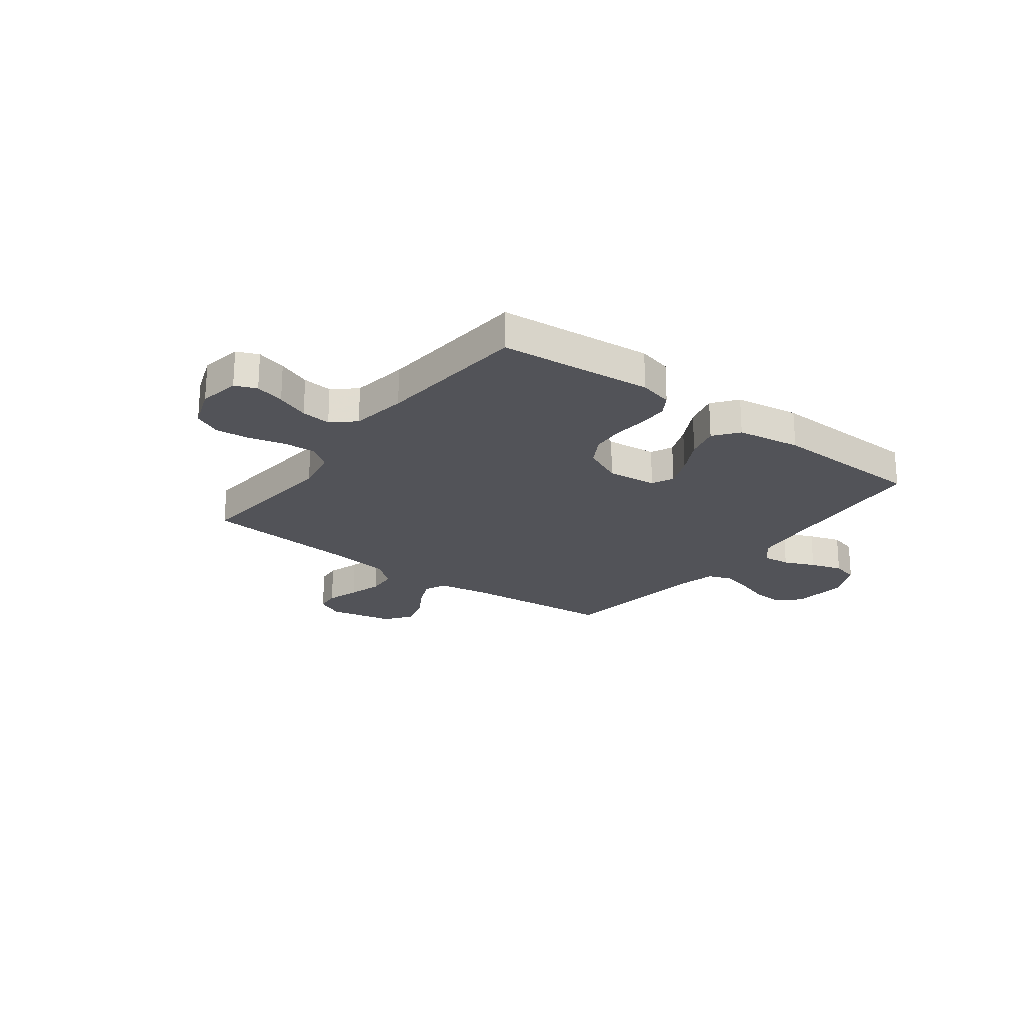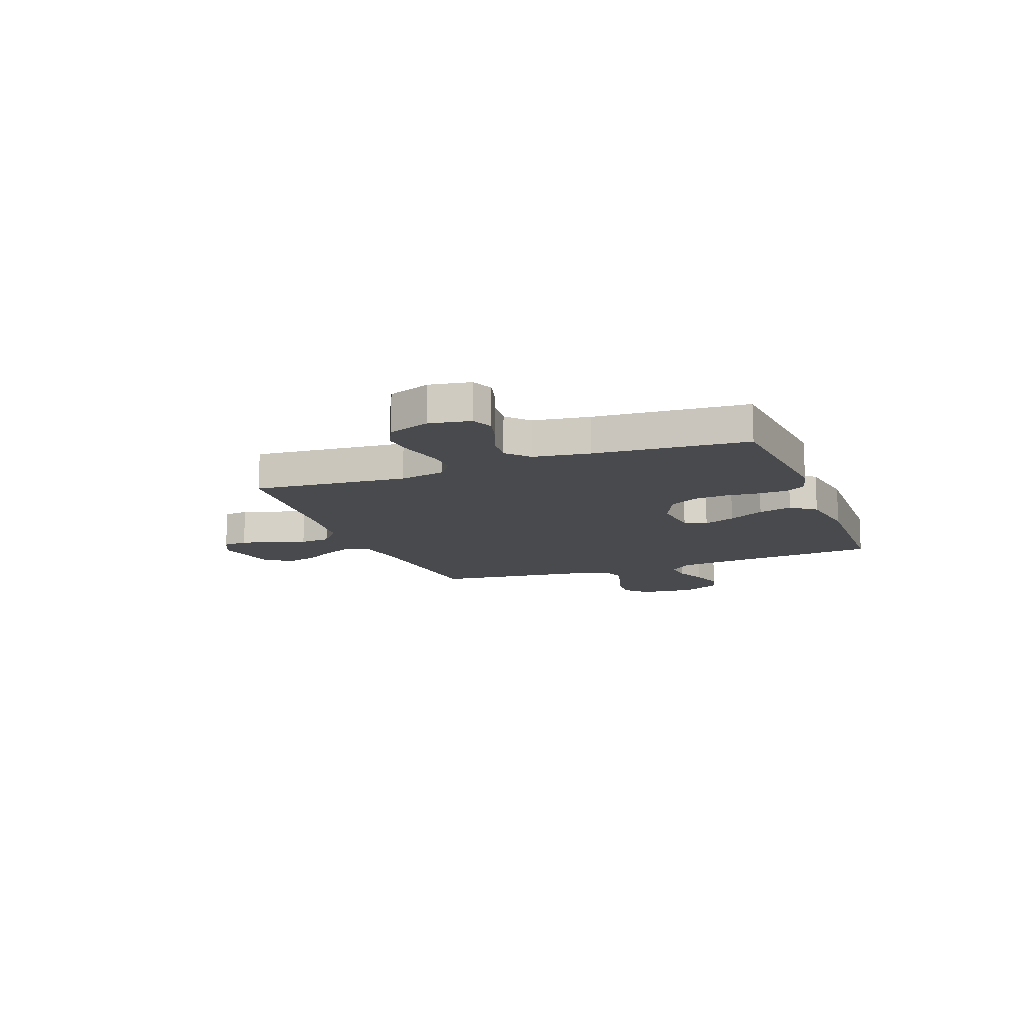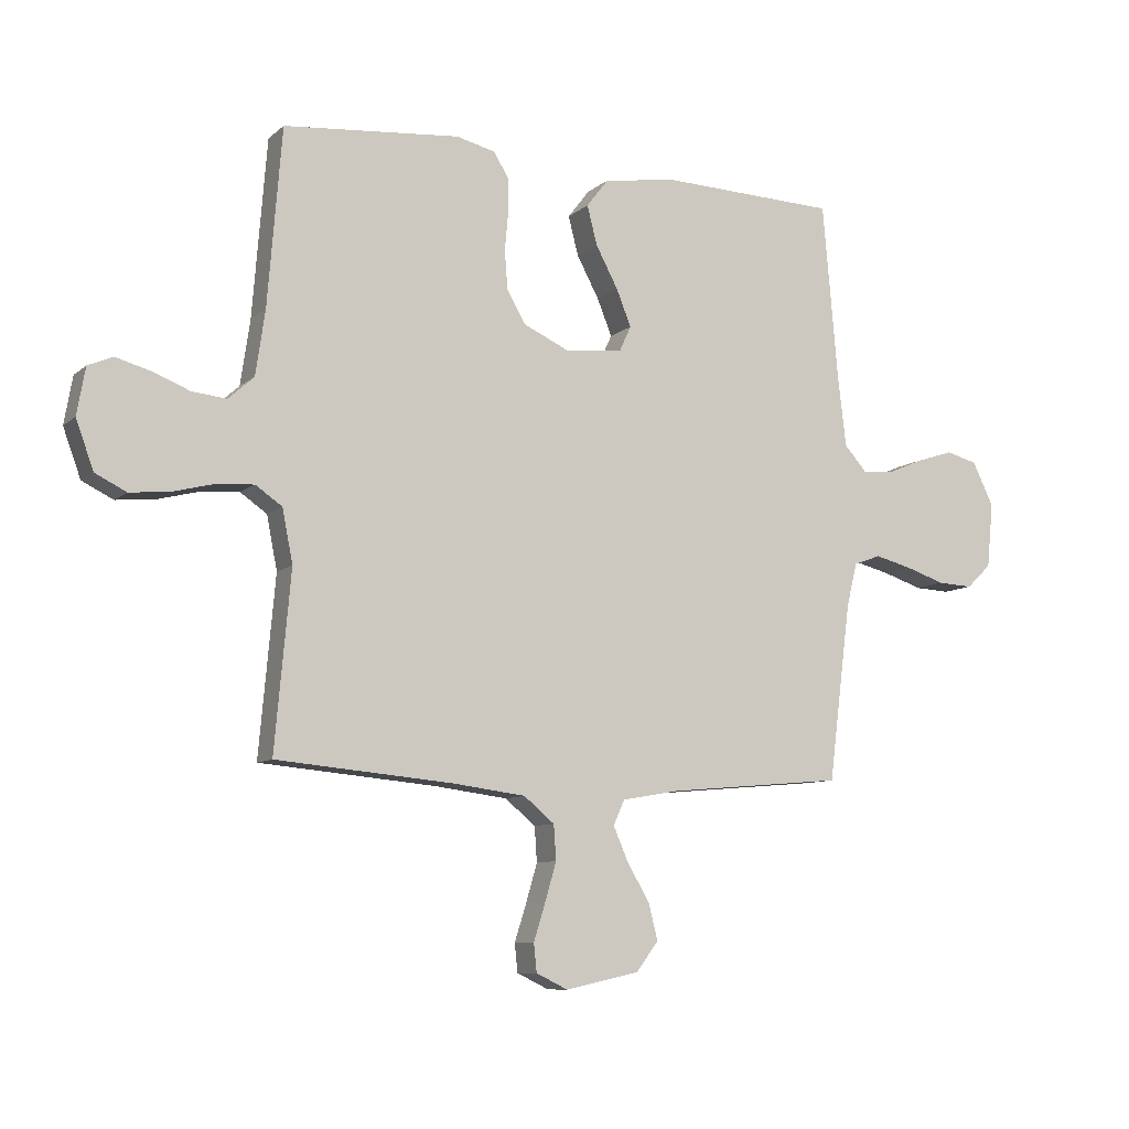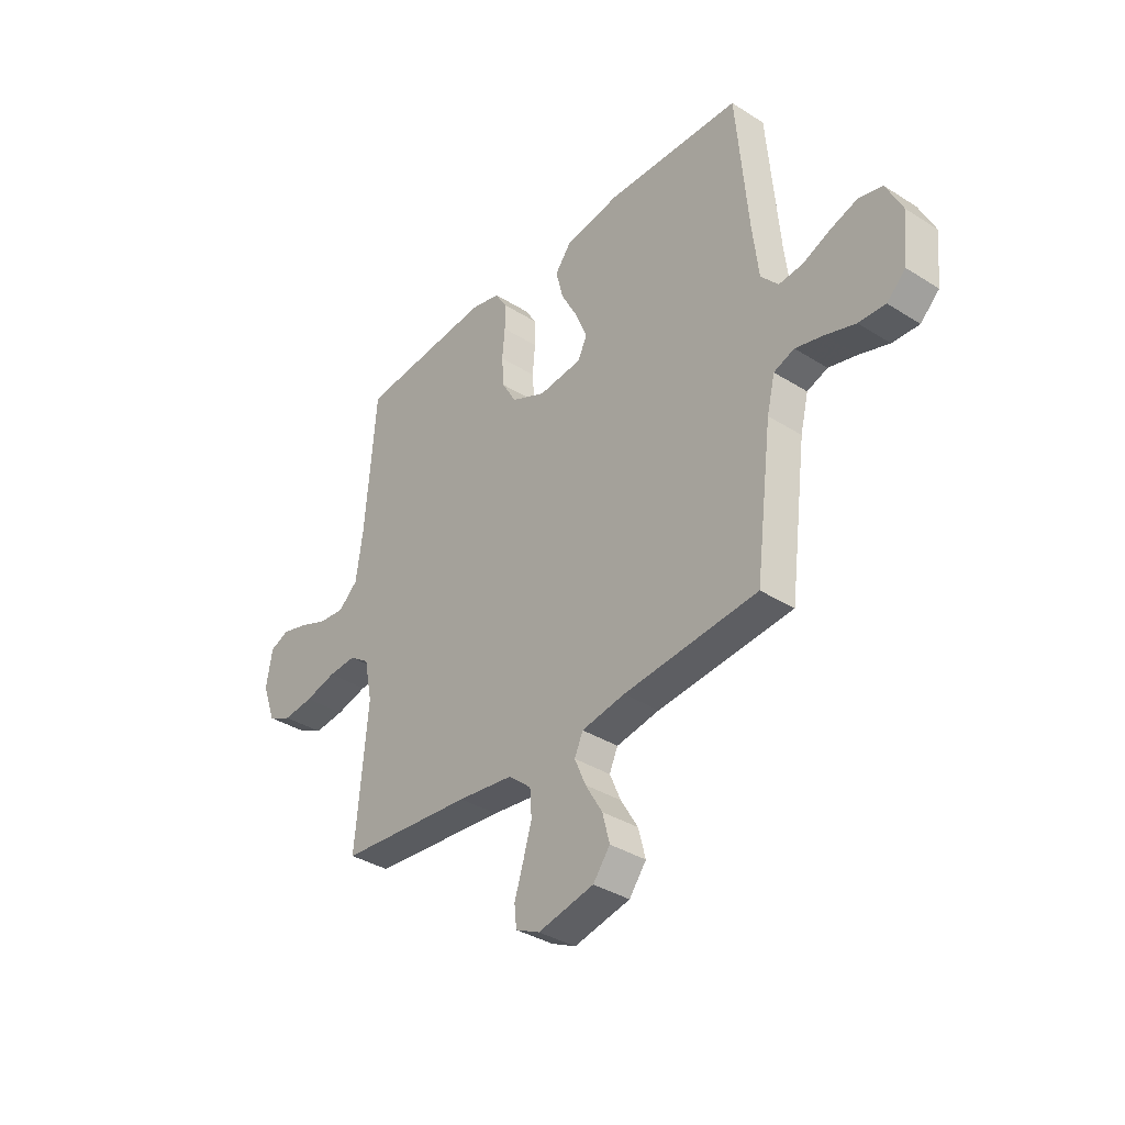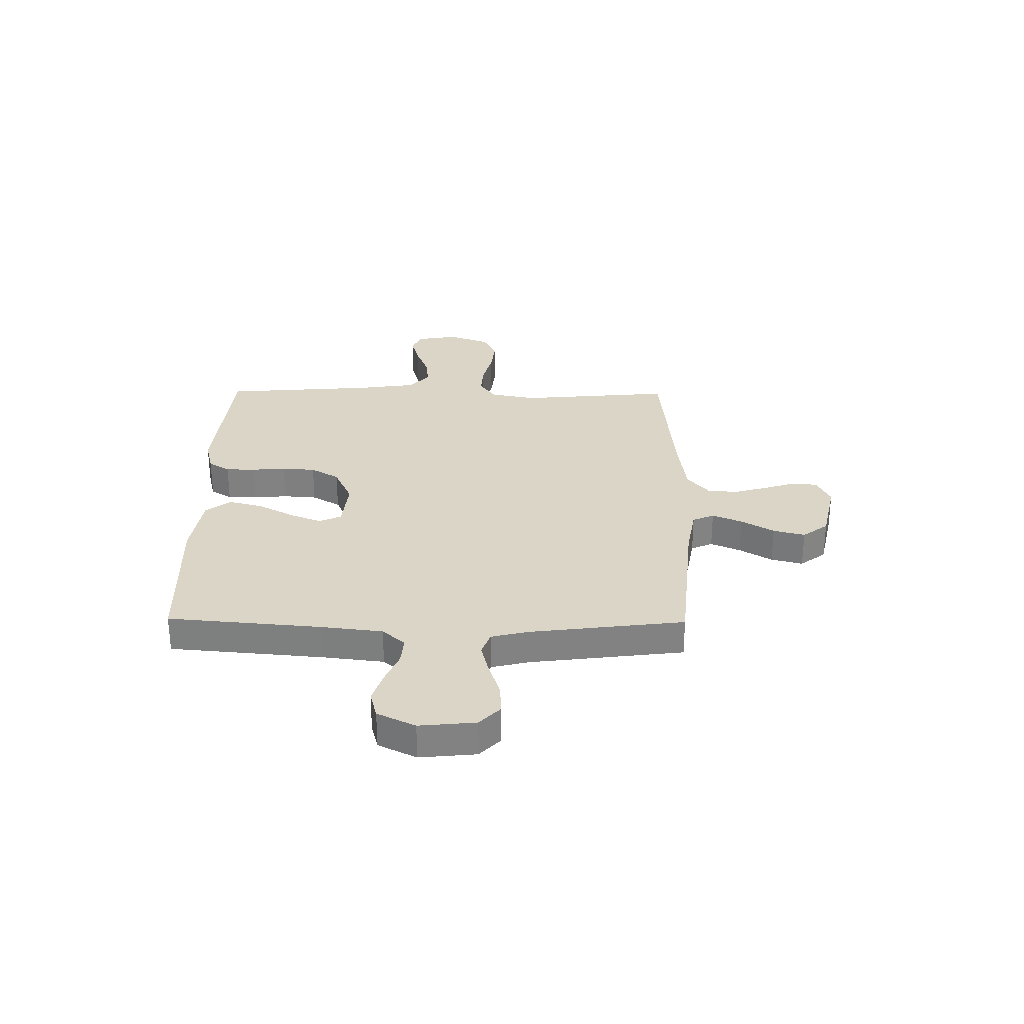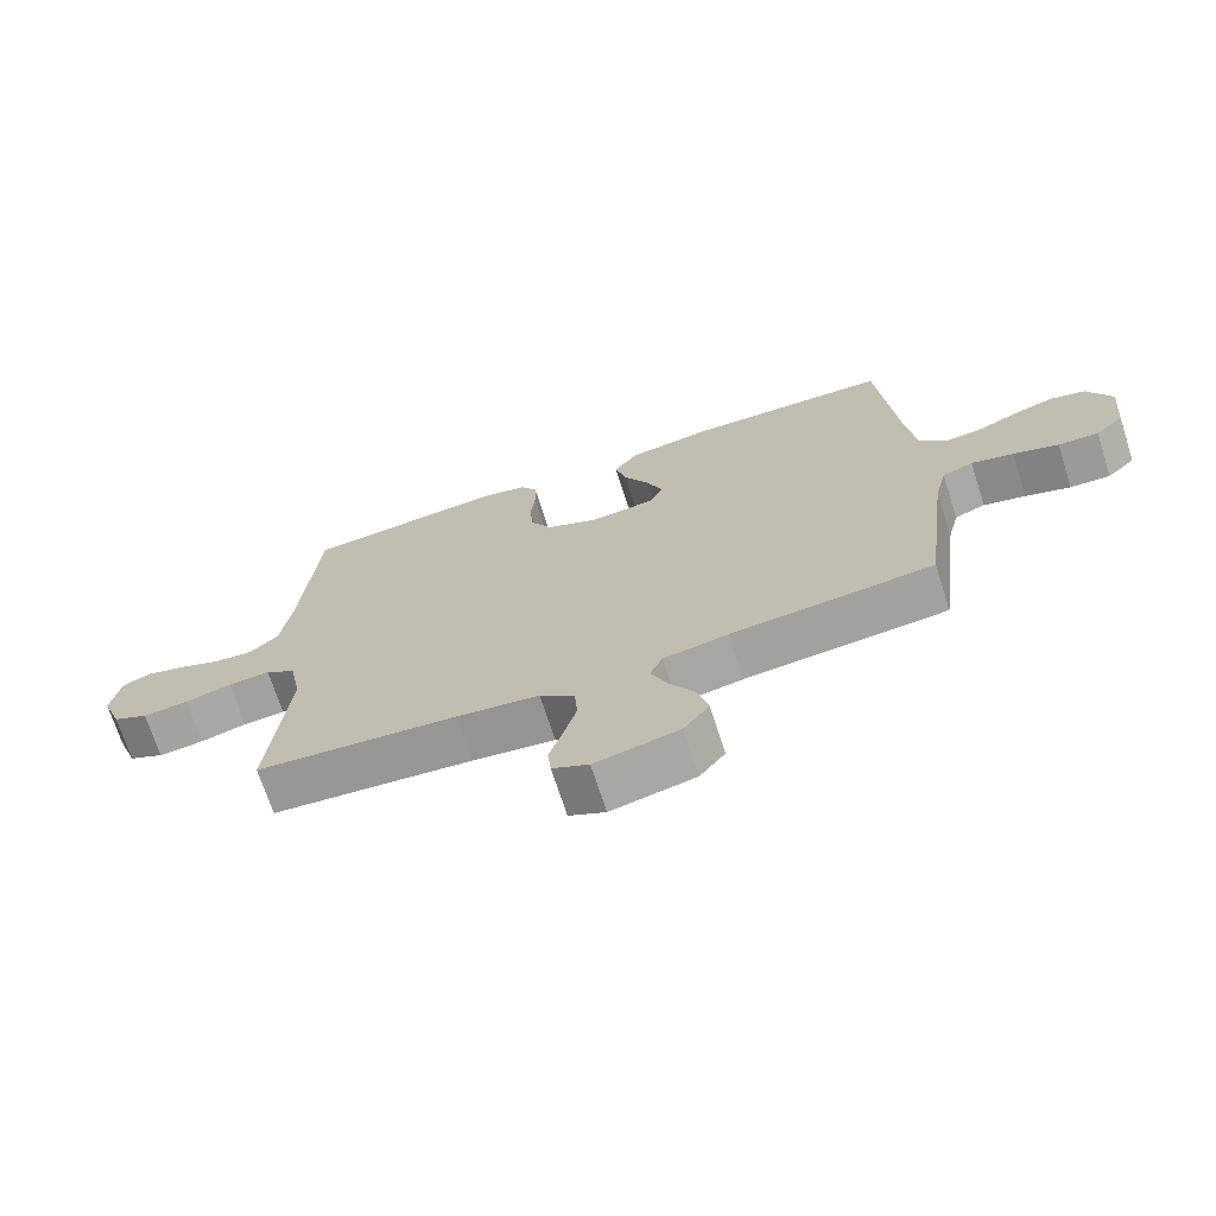
<metadata>
{"format":"obj","ext":"obj","renderer":"f3d","projection":"perspective","resolution":1024,"background":"white","views":[{"elev":-22.6,"azim":-37.0,"up":"+Y"},{"elev":-13.0,"azim":-69.1,"up":"+Y"},{"elev":-8.9,"azim":-26.5,"up":"+Z"},{"elev":-36.1,"azim":50.4,"up":"+Z"},{"elev":29.6,"azim":90.7,"up":"+Y"},{"elev":-70.6,"azim":17.9,"up":"+Z"}]}
</metadata>
<code>
v 0.5 0.07 -0.5
v 0.2 0.07 -0.527
v 0.103 0.07 -0.544
v 0.084 0.07 -0.586
v 0.109 0.07 -0.644
v 0.147 0.07 -0.708
v 0.163 0.07 -0.77
v 0.125 0.07 -0.82
v 0 0.07 -0.847
v -0.054 0.07 -0.821
v -0.059 0.07 -0.773
v -0.039 0.07 -0.71
v -0.02 0.07 -0.645
v -0.024 0.07 -0.586
v -0.076 0.07 -0.543
v -0.2 0.07 -0.527
v -0.5 0.07 -0.5
v -0.473 0.07 -0.2
v -0.491 0.07 -0.11
v -0.536 0.07 -0.079
v -0.599 0.07 -0.083
v -0.669 0.07 -0.101
v -0.737 0.07 -0.108
v -0.79 0.07 -0.082
v -0.82 0.07 0
v -0.806 0.07 0.08
v -0.764 0.07 0.098
v -0.706 0.07 0.082
v -0.642 0.07 0.057
v -0.584 0.07 0.051
v -0.54 0.07 0.09
v -0.524 0.07 0.2
v -0.5 0.07 0.5
v -0.2 0.07 0.527
v -0.134 0.07 0.511
v -0.109 0.07 0.47
v -0.108 0.07 0.412
v -0.114 0.07 0.346
v -0.109 0.07 0.281
v -0.077 0.07 0.226
v 0 0.07 0.191
v 0.098 0.07 0.201
v 0.118 0.07 0.244
v 0.093 0.07 0.306
v 0.055 0.07 0.377
v 0.038 0.07 0.443
v 0.075 0.07 0.491
v 0.2 0.07 0.51
v 0.5 0.07 0.5
v 0.526 0.07 0.2
v 0.54 0.07 0.081
v 0.579 0.07 0.037
v 0.633 0.07 0.042
v 0.694 0.07 0.068
v 0.756 0.07 0.088
v 0.809 0.07 0.074
v 0.845 0.07 0
v 0.834 0.07 -0.11
v 0.792 0.07 -0.15
v 0.732 0.07 -0.147
v 0.665 0.07 -0.125
v 0.602 0.07 -0.109
v 0.556 0.07 -0.126
v 0.538 0.07 -0.2
v 0.5 0 -0.5
v 0.2 0 -0.527
v 0.103 0 -0.544
v 0.084 0 -0.586
v 0.109 0 -0.644
v 0.147 0 -0.708
v 0.163 0 -0.77
v 0.125 0 -0.82
v 0 0 -0.847
v -0.054 0 -0.821
v -0.059 0 -0.773
v -0.039 0 -0.71
v -0.02 0 -0.645
v -0.024 0 -0.586
v -0.076 0 -0.543
v -0.2 0 -0.527
v -0.5 0 -0.5
v -0.473 0 -0.2
v -0.491 0 -0.11
v -0.536 0 -0.079
v -0.599 0 -0.083
v -0.669 0 -0.101
v -0.737 0 -0.108
v -0.79 0 -0.082
v -0.82 0 0
v -0.806 0 0.08
v -0.764 0 0.098
v -0.706 0 0.082
v -0.642 0 0.057
v -0.584 0 0.051
v -0.54 0 0.09
v -0.524 0 0.2
v -0.5 0 0.5
v -0.2 0 0.527
v -0.134 0 0.511
v -0.109 0 0.47
v -0.108 0 0.412
v -0.114 0 0.346
v -0.109 0 0.281
v -0.077 0 0.226
v 0 0 0.191
v 0.098 0 0.201
v 0.118 0 0.244
v 0.093 0 0.306
v 0.055 0 0.377
v 0.038 0 0.443
v 0.075 0 0.491
v 0.2 0 0.51
v 0.5 0 0.5
v 0.526 0 0.2
v 0.54 0 0.081
v 0.579 0 0.037
v 0.633 0 0.042
v 0.694 0 0.068
v 0.756 0 0.088
v 0.809 0 0.074
v 0.845 0 0
v 0.834 0 -0.11
v 0.792 0 -0.15
v 0.732 0 -0.147
v 0.665 0 -0.125
v 0.602 0 -0.109
v 0.556 0 -0.126
v 0.538 0 -0.2
f 59 60 61
f 58 59 61
f 57 58 61
f 56 57 61
f 55 56 61
f 54 55 61
f 53 54 61
f 52 53 61 62
f 51 52 62 63
f 48 49 50
f 47 48 50
f 46 47 50
f 45 46 50
f 44 45 50
f 51 63 64
f 50 51 64
f 44 50 64
f 43 44 64
f 36 37 38
f 35 36 38
f 34 35 38
f 33 34 38
f 32 33 38
f 31 32 38 39
f 30 31 39 40
f 27 28 29
f 26 27 29
f 25 26 29
f 24 25 29
f 23 24 29
f 22 23 29
f 21 22 29
f 20 21 29 30
f 30 40 41
f 20 30 41
f 19 20 41
f 16 17 18
f 19 41 42
f 18 19 42
f 16 18 42
f 15 16 42
f 10 11 12
f 9 10 12
f 8 9 12
f 7 8 12
f 6 7 12
f 5 6 12
f 4 5 12 13
f 3 4 13 14
f 64 1 2
f 43 64 2
f 42 43 2
f 15 42 2
f 15 2 3
f 3 14 15
f 125 124 123
f 125 123 122
f 125 122 121
f 125 121 120
f 125 120 119
f 125 119 118
f 125 118 117
f 126 125 117 116
f 127 126 116 115
f 114 113 112
f 114 112 111
f 114 111 110
f 114 110 109
f 114 109 108
f 128 127 115
f 128 115 114
f 128 114 108
f 128 108 107
f 102 101 100
f 102 100 99
f 102 99 98
f 102 98 97
f 102 97 96
f 103 102 96 95
f 104 103 95 94
f 93 92 91
f 93 91 90
f 93 90 89
f 93 89 88
f 93 88 87
f 93 87 86
f 93 86 85
f 94 93 85 84
f 105 104 94
f 105 94 84
f 105 84 83
f 82 81 80
f 106 105 83
f 106 83 82
f 106 82 80
f 106 80 79
f 76 75 74
f 76 74 73
f 76 73 72
f 76 72 71
f 76 71 70
f 76 70 69
f 77 76 69 68
f 78 77 68 67
f 66 65 128
f 66 128 107
f 66 107 106
f 66 106 79
f 67 66 79
f 79 78 67
f 1 65 66 2
f 2 66 67 3
f 3 67 68 4
f 4 68 69 5
f 5 69 70 6
f 6 70 71 7
f 7 71 72 8
f 8 72 73 9
f 9 73 74 10
f 10 74 75 11
f 11 75 76 12
f 12 76 77 13
f 13 77 78 14
f 14 78 79 15
f 15 79 80 16
f 16 80 81 17
f 17 81 82 18
f 18 82 83 19
f 19 83 84 20
f 20 84 85 21
f 21 85 86 22
f 22 86 87 23
f 23 87 88 24
f 24 88 89 25
f 25 89 90 26
f 26 90 91 27
f 27 91 92 28
f 28 92 93 29
f 29 93 94 30
f 30 94 95 31
f 31 95 96 32
f 32 96 97 33
f 33 97 98 34
f 34 98 99 35
f 35 99 100 36
f 36 100 101 37
f 37 101 102 38
f 38 102 103 39
f 39 103 104 40
f 40 104 105 41
f 41 105 106 42
f 42 106 107 43
f 43 107 108 44
f 44 108 109 45
f 45 109 110 46
f 46 110 111 47
f 47 111 112 48
f 48 112 113 49
f 49 113 114 50
f 50 114 115 51
f 51 115 116 52
f 52 116 117 53
f 53 117 118 54
f 54 118 119 55
f 55 119 120 56
f 56 120 121 57
f 57 121 122 58
f 58 122 123 59
f 59 123 124 60
f 60 124 125 61
f 61 125 126 62
f 62 126 127 63
f 63 127 128 64
f 64 128 65 1

</code>
